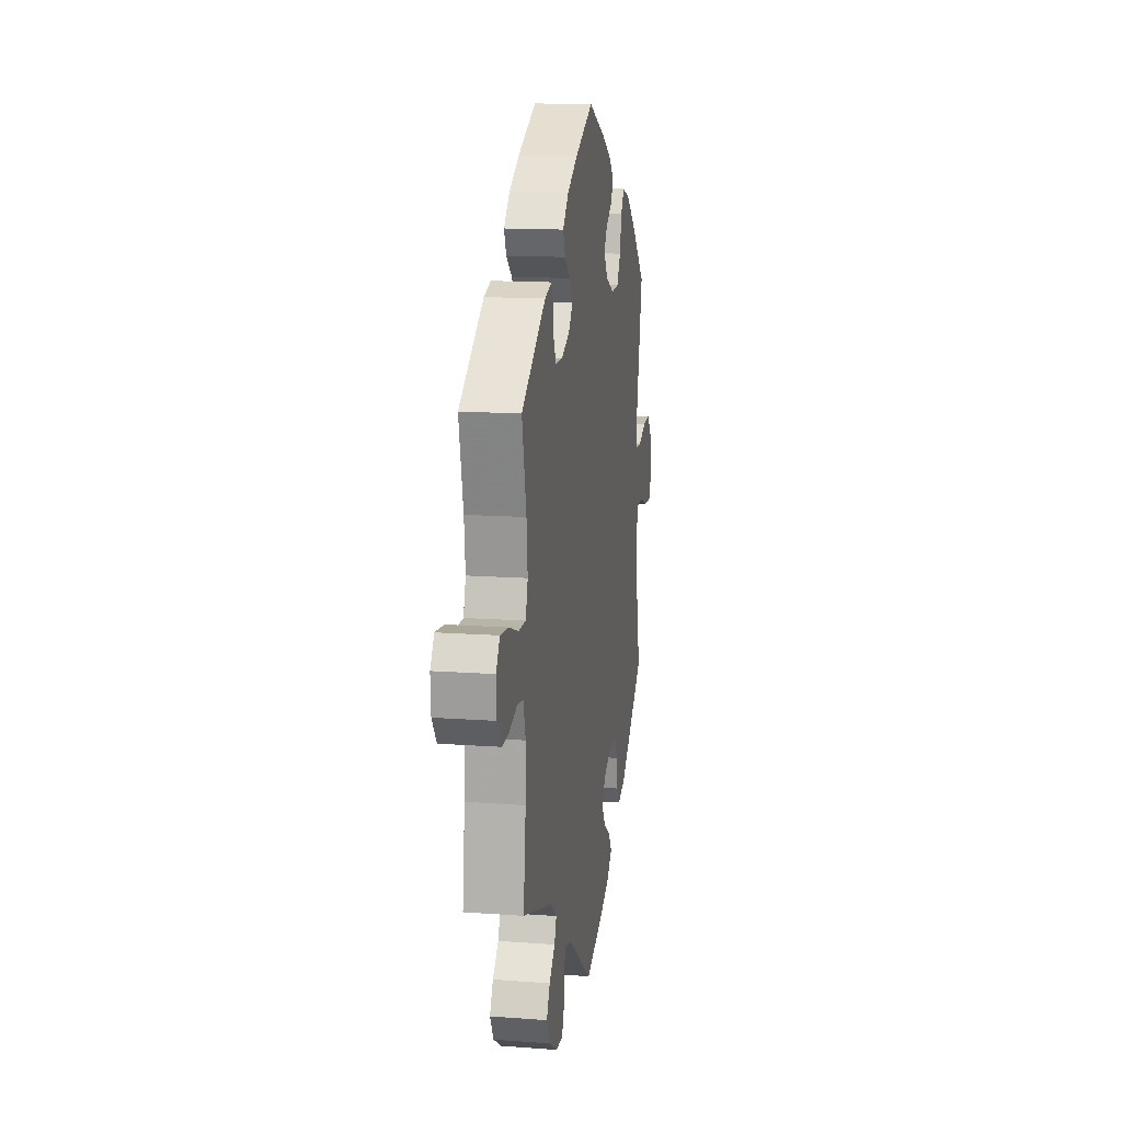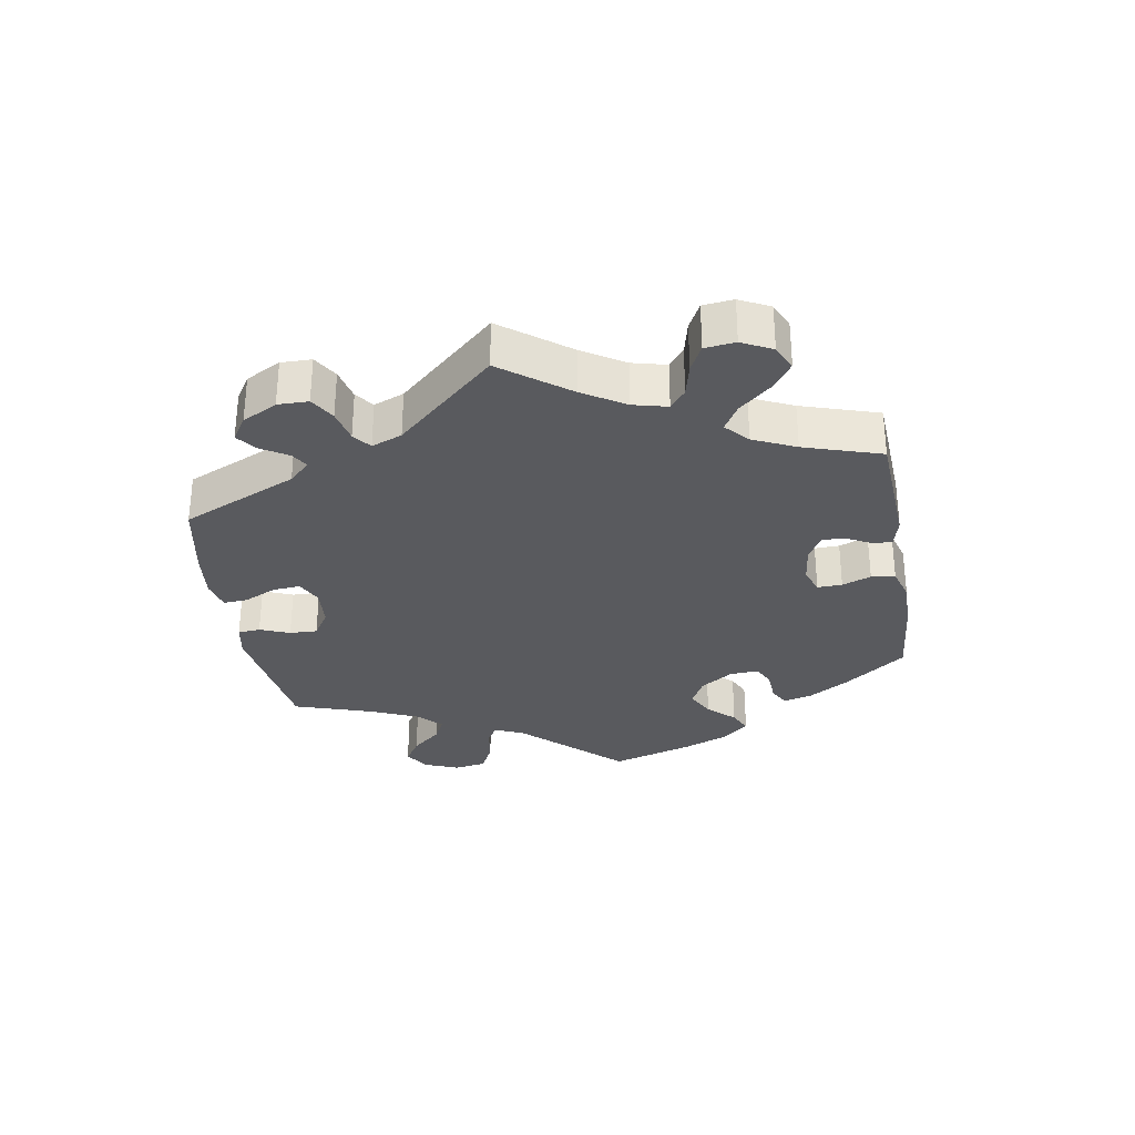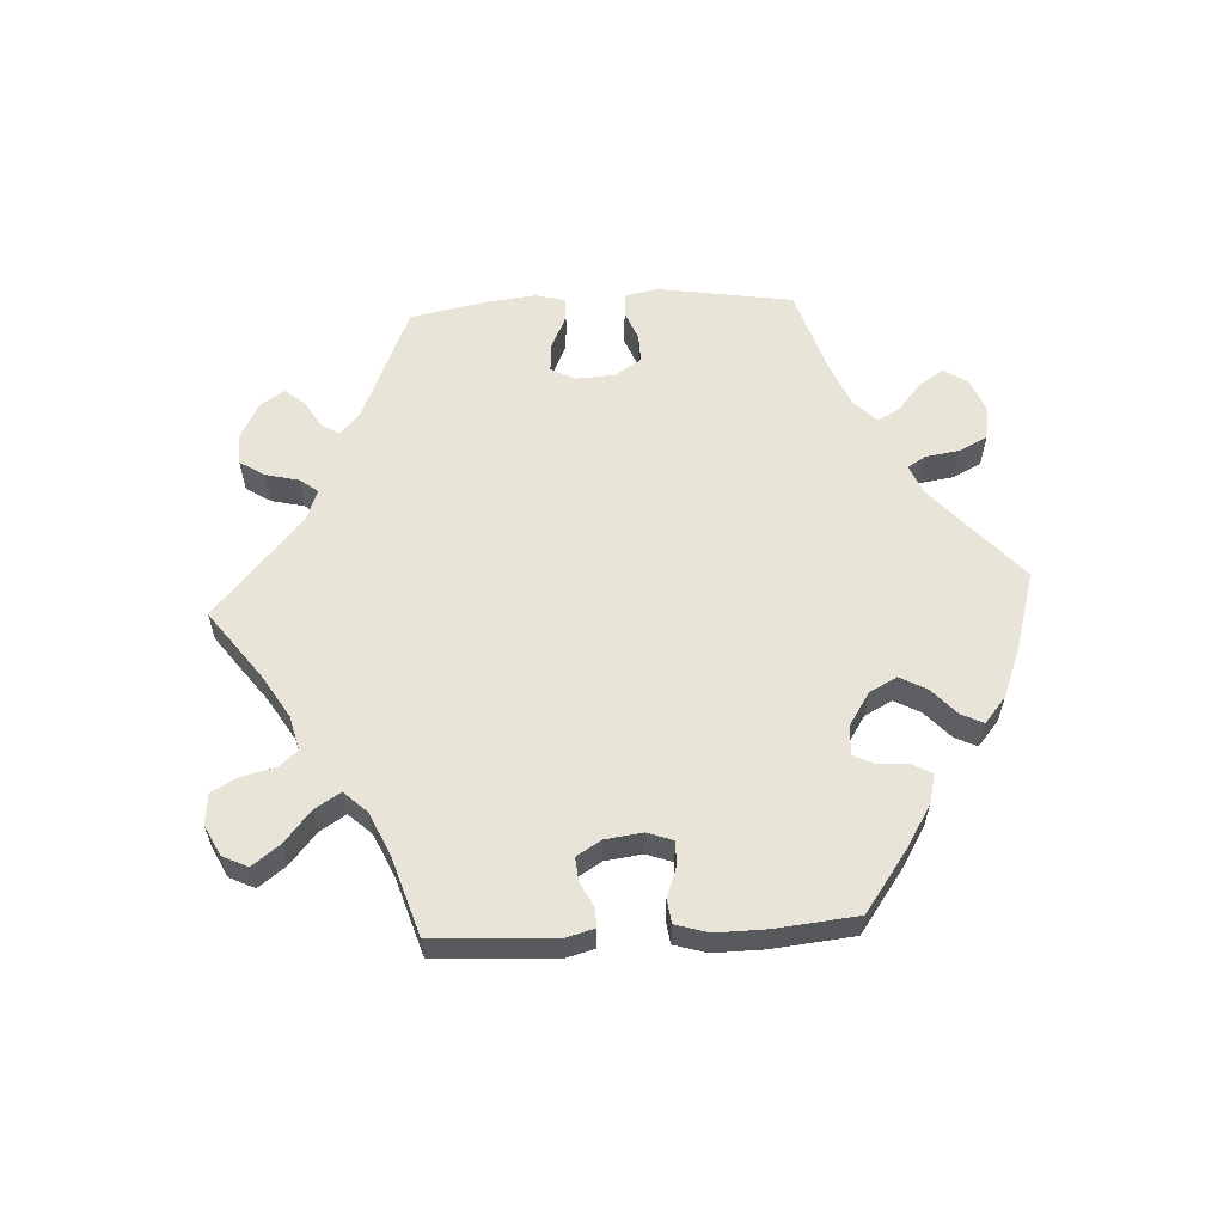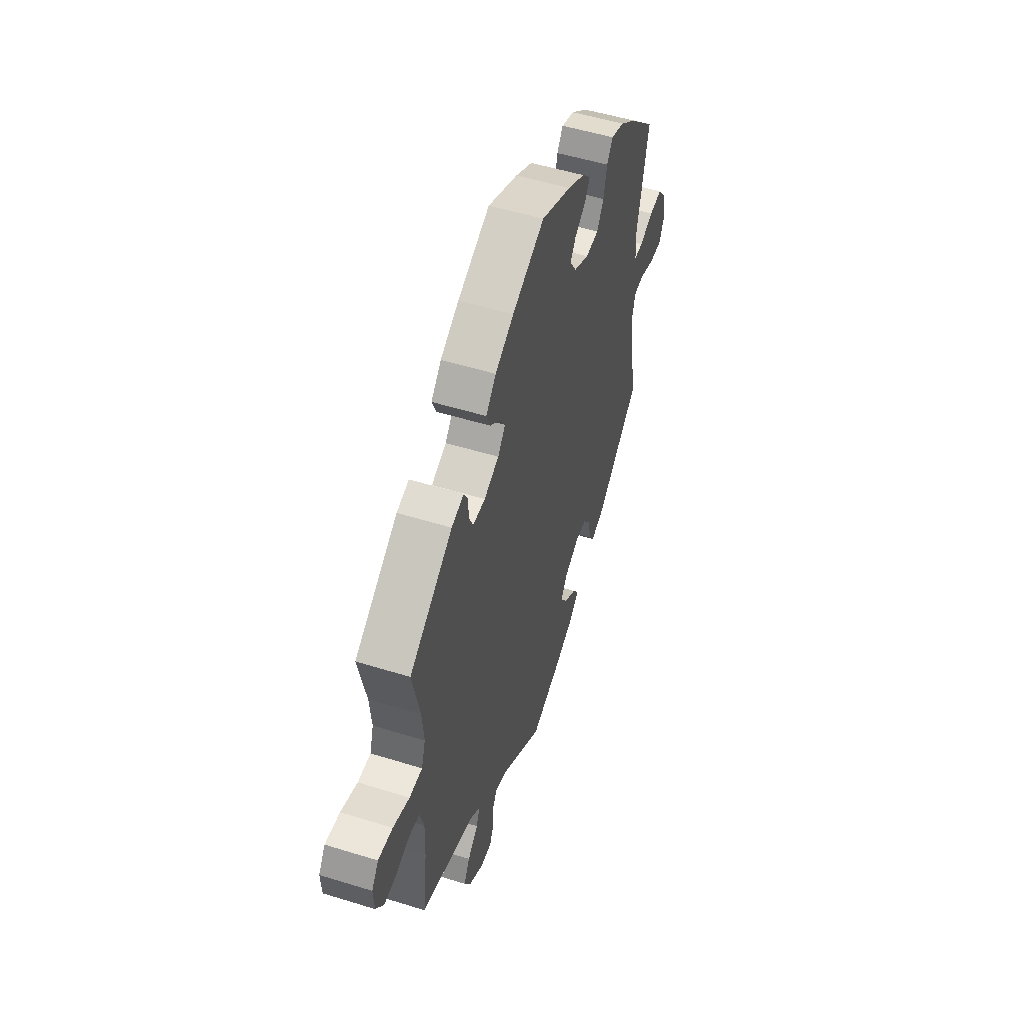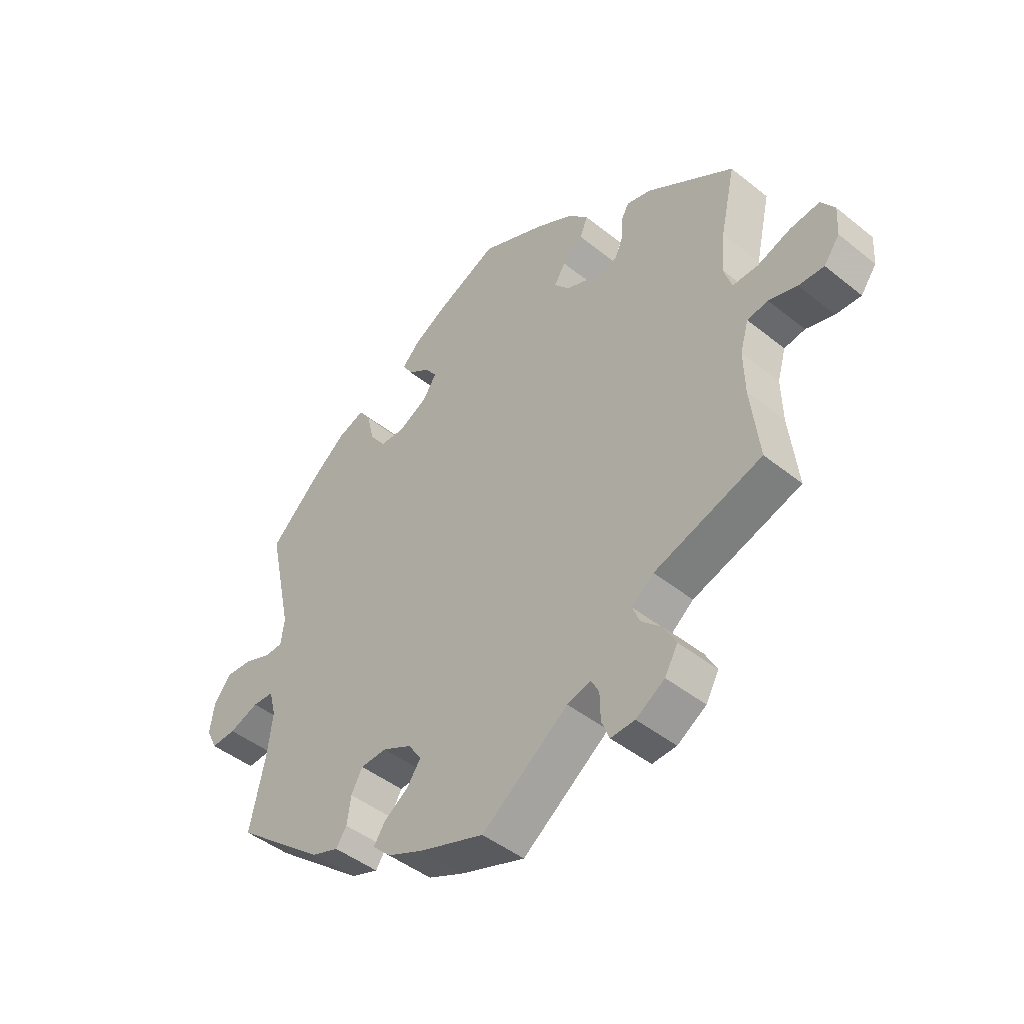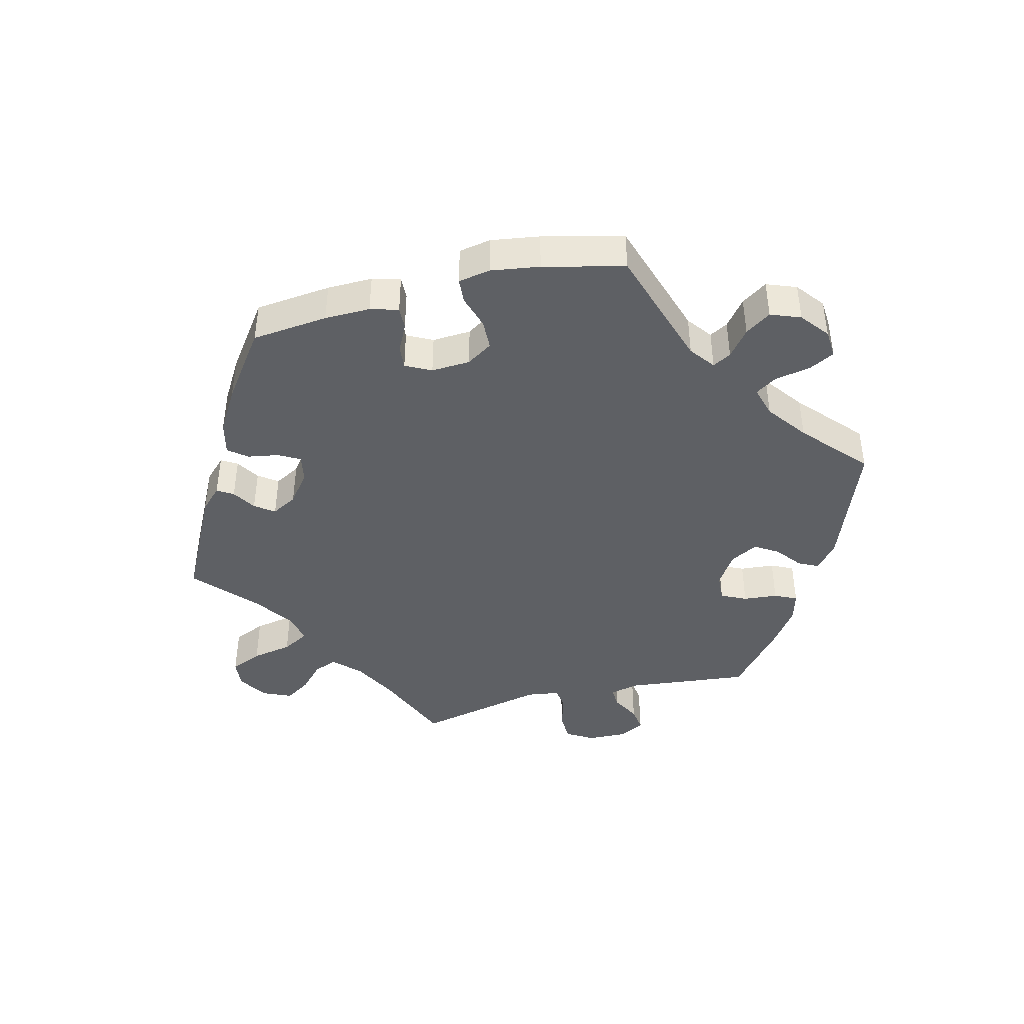
<metadata>
{"format":"obj","ext":"obj","renderer":"f3d","projection":"perspective","resolution":1024,"background":"white","views":[{"elev":14.5,"azim":-80.9,"up":"+Z"},{"elev":-31.8,"azim":-110.5,"up":"+Y"},{"elev":60.0,"azim":-33.2,"up":"+Y"},{"elev":52.3,"azim":-71.5,"up":"+Z"},{"elev":-45.5,"azim":-132.7,"up":"+Z"},{"elev":-43.0,"azim":44.1,"up":"+Y"}]}
</metadata>
<code>
v 0.34 0.07 -0.418
v 0.292 0.07 -0.435
v 0.273 0.07 -0.407
v 0.266 0.07 -0.359
v 0.246 0.07 -0.322
v 0.199 0.07 -0.32
v 0.147 0.07 -0.346
v 0.124 0.07 -0.381
v 0.148 0.07 -0.416
v 0.191 0.07 -0.446
v 0.212 0.07 -0.477
v 0.179 0.07 -0.509
v 0.114 0.07 -0.538
v 0 0.07 -0.578
v -0.154 0.07 -0.465
v -0.196 0.07 -0.453
v -0.21 0.07 -0.48
v -0.211 0.07 -0.528
v -0.225 0.07 -0.563
v -0.268 0.07 -0.561
v -0.319 0.07 -0.529
v -0.342 0.07 -0.488
v -0.321 0.07 -0.449
v -0.284 0.07 -0.414
v -0.271 0.07 -0.382
v -0.31 0.07 -0.351
v -0.501 0.07 -0.289
v -0.486 0.07 -0.162
v -0.484 0.07 -0.086
v -0.499 0.07 -0.034
v -0.536 0.07 -0.028
v -0.586 0.07 -0.043
v -0.631 0.07 -0.045
v -0.659 0.07 -0.007
v -0.662 0.07 0.045
v -0.638 0.07 0.08
v -0.586 0.07 0.074
v -0.527 0.07 0.053
v -0.481 0.07 0.052
v -0.467 0.07 0.097
v -0.474 0.07 0.168
v -0.501 0.07 0.289
v -0.347 0.07 0.39
v -0.303 0.07 0.402
v -0.289 0.07 0.377
v -0.287 0.07 0.335
v -0.272 0.07 0.302
v -0.228 0.07 0.301
v -0.175 0.07 0.323
v -0.148 0.07 0.355
v -0.168 0.07 0.387
v -0.204 0.07 0.417
v -0.218 0.07 0.451
v -0.182 0.07 0.489
v -0.116 0.07 0.526
v -0.001 0.07 0.578
v 0.106 0.07 0.53
v 0.167 0.07 0.496
v 0.198 0.07 0.464
v 0.18 0.07 0.435
v 0.141 0.07 0.409
v 0.121 0.07 0.38
v 0.145 0.07 0.343
v 0.198 0.07 0.316
v 0.245 0.07 0.318
v 0.269 0.07 0.357
v 0.281 0.07 0.41
v 0.302 0.07 0.441
v 0.349 0.07 0.424
v 0.408 0.07 0.377
v 0.5 0.07 0.289
v 0.458 0.07 0.096
v 0.464 0.07 0.049
v 0.496 0.07 0.048
v 0.544 0.07 0.067
v 0.591 0.07 0.07
v 0.622 0.07 0.032
v 0.63 0.07 -0.022
v 0.611 0.07 -0.061
v 0.567 0.07 -0.059
v 0.514 0.07 -0.04
v 0.476 0.07 -0.042
v 0.464 0.07 -0.089
v 0.473 0.07 -0.164
v 0.5 0.07 -0.289
v 0.34 0 -0.418
v 0.292 0 -0.435
v 0.273 0 -0.407
v 0.266 0 -0.359
v 0.246 0 -0.322
v 0.199 0 -0.32
v 0.147 0 -0.346
v 0.124 0 -0.381
v 0.148 0 -0.416
v 0.191 0 -0.446
v 0.212 0 -0.477
v 0.179 0 -0.509
v 0.114 0 -0.538
v 0 0 -0.578
v -0.154 0 -0.465
v -0.196 0 -0.453
v -0.21 0 -0.48
v -0.211 0 -0.528
v -0.225 0 -0.563
v -0.268 0 -0.561
v -0.319 0 -0.529
v -0.342 0 -0.488
v -0.321 0 -0.449
v -0.284 0 -0.414
v -0.271 0 -0.382
v -0.31 0 -0.351
v -0.501 0 -0.289
v -0.486 0 -0.162
v -0.484 0 -0.086
v -0.499 0 -0.034
v -0.536 0 -0.028
v -0.586 0 -0.043
v -0.631 0 -0.045
v -0.659 0 -0.007
v -0.662 0 0.045
v -0.638 0 0.08
v -0.586 0 0.074
v -0.527 0 0.053
v -0.481 0 0.052
v -0.467 0 0.097
v -0.474 0 0.168
v -0.501 0 0.289
v -0.347 0 0.39
v -0.303 0 0.402
v -0.289 0 0.377
v -0.287 0 0.335
v -0.272 0 0.302
v -0.228 0 0.301
v -0.175 0 0.323
v -0.148 0 0.355
v -0.168 0 0.387
v -0.204 0 0.417
v -0.218 0 0.451
v -0.182 0 0.489
v -0.116 0 0.526
v -0.001 0 0.578
v 0.106 0 0.53
v 0.167 0 0.496
v 0.198 0 0.464
v 0.18 0 0.435
v 0.141 0 0.409
v 0.121 0 0.38
v 0.145 0 0.343
v 0.198 0 0.316
v 0.245 0 0.318
v 0.269 0 0.357
v 0.281 0 0.41
v 0.302 0 0.441
v 0.349 0 0.424
v 0.408 0 0.377
v 0.5 0 0.289
v 0.458 0 0.096
v 0.464 0 0.049
v 0.496 0 0.048
v 0.544 0 0.067
v 0.591 0 0.07
v 0.622 0 0.032
v 0.63 0 -0.022
v 0.611 0 -0.061
v 0.567 0 -0.059
v 0.514 0 -0.04
v 0.476 0 -0.042
v 0.464 0 -0.089
v 0.473 0 -0.164
v 0.5 0 -0.289
f 84 85 1 2
f 83 84 2 3
f 82 83 3 4
f 78 79 80 81
f 78 81 82
f 77 78 82
f 74 75 76 77
f 73 74 77 82
f 69 70 71 72
f 69 72 73
f 66 67 68 69
f 65 66 69 73
f 64 65 73 82
f 58 59 60 61
f 58 61 62
f 57 58 62
f 56 57 62
f 55 56 62
f 54 55 62 63
f 51 52 53 54
f 50 51 54 63
f 43 44 45 46
f 41 42 43 46
f 40 41 46 47
f 39 40 47 48
f 35 36 37 38
f 35 38 39
f 34 35 39
f 31 32 33 34
f 30 31 34 39
f 29 30 39 48
f 26 27 28
f 25 26 28 29
f 21 22 23 24
f 21 24 25
f 20 21 25
f 17 18 19 20
f 16 17 20 25
f 15 16 25 29
f 9 10 11 12
f 8 9 12 13
f 64 82 4 5
f 49 50 63 64
f 49 64 5 6
f 48 49 6 7
f 29 48 7 8
f 14 15 29
f 8 13 14 29
f 87 86 170 169
f 88 87 169 168
f 89 88 168 167
f 166 165 164 163
f 167 166 163
f 167 163 162
f 162 161 160 159
f 167 162 159 158
f 157 156 155 154
f 158 157 154
f 154 153 152 151
f 158 154 151 150
f 167 158 150 149
f 146 145 144 143
f 147 146 143
f 147 143 142
f 147 142 141
f 147 141 140
f 148 147 140 139
f 139 138 137 136
f 148 139 136 135
f 131 130 129 128
f 131 128 127 126
f 132 131 126 125
f 133 132 125 124
f 123 122 121 120
f 124 123 120
f 124 120 119
f 119 118 117 116
f 124 119 116 115
f 133 124 115 114
f 113 112 111
f 114 113 111 110
f 109 108 107 106
f 110 109 106
f 110 106 105
f 105 104 103 102
f 110 105 102 101
f 114 110 101 100
f 97 96 95 94
f 98 97 94 93
f 90 89 167 149
f 149 148 135 134
f 91 90 149 134
f 92 91 134 133
f 93 92 133 114
f 114 100 99
f 114 99 98 93
f 1 86 87 2
f 2 87 88 3
f 3 88 89 4
f 4 89 90 5
f 5 90 91 6
f 6 91 92 7
f 7 92 93 8
f 8 93 94 9
f 9 94 95 10
f 10 95 96 11
f 11 96 97 12
f 12 97 98 13
f 13 98 99 14
f 14 99 100 15
f 15 100 101 16
f 16 101 102 17
f 17 102 103 18
f 18 103 104 19
f 19 104 105 20
f 20 105 106 21
f 21 106 107 22
f 22 107 108 23
f 23 108 109 24
f 24 109 110 25
f 25 110 111 26
f 26 111 112 27
f 27 112 113 28
f 28 113 114 29
f 29 114 115 30
f 30 115 116 31
f 31 116 117 32
f 32 117 118 33
f 33 118 119 34
f 34 119 120 35
f 35 120 121 36
f 36 121 122 37
f 37 122 123 38
f 38 123 124 39
f 39 124 125 40
f 40 125 126 41
f 41 126 127 42
f 42 127 128 43
f 43 128 129 44
f 44 129 130 45
f 45 130 131 46
f 46 131 132 47
f 47 132 133 48
f 48 133 134 49
f 49 134 135 50
f 50 135 136 51
f 51 136 137 52
f 52 137 138 53
f 53 138 139 54
f 54 139 140 55
f 55 140 141 56
f 56 141 142 57
f 57 142 143 58
f 58 143 144 59
f 59 144 145 60
f 60 145 146 61
f 61 146 147 62
f 62 147 148 63
f 63 148 149 64
f 64 149 150 65
f 65 150 151 66
f 66 151 152 67
f 67 152 153 68
f 68 153 154 69
f 69 154 155 70
f 70 155 156 71
f 71 156 157 72
f 72 157 158 73
f 73 158 159 74
f 74 159 160 75
f 75 160 161 76
f 76 161 162 77
f 77 162 163 78
f 78 163 164 79
f 79 164 165 80
f 80 165 166 81
f 81 166 167 82
f 82 167 168 83
f 83 168 169 84
f 84 169 170 85
f 85 170 86 1

</code>
